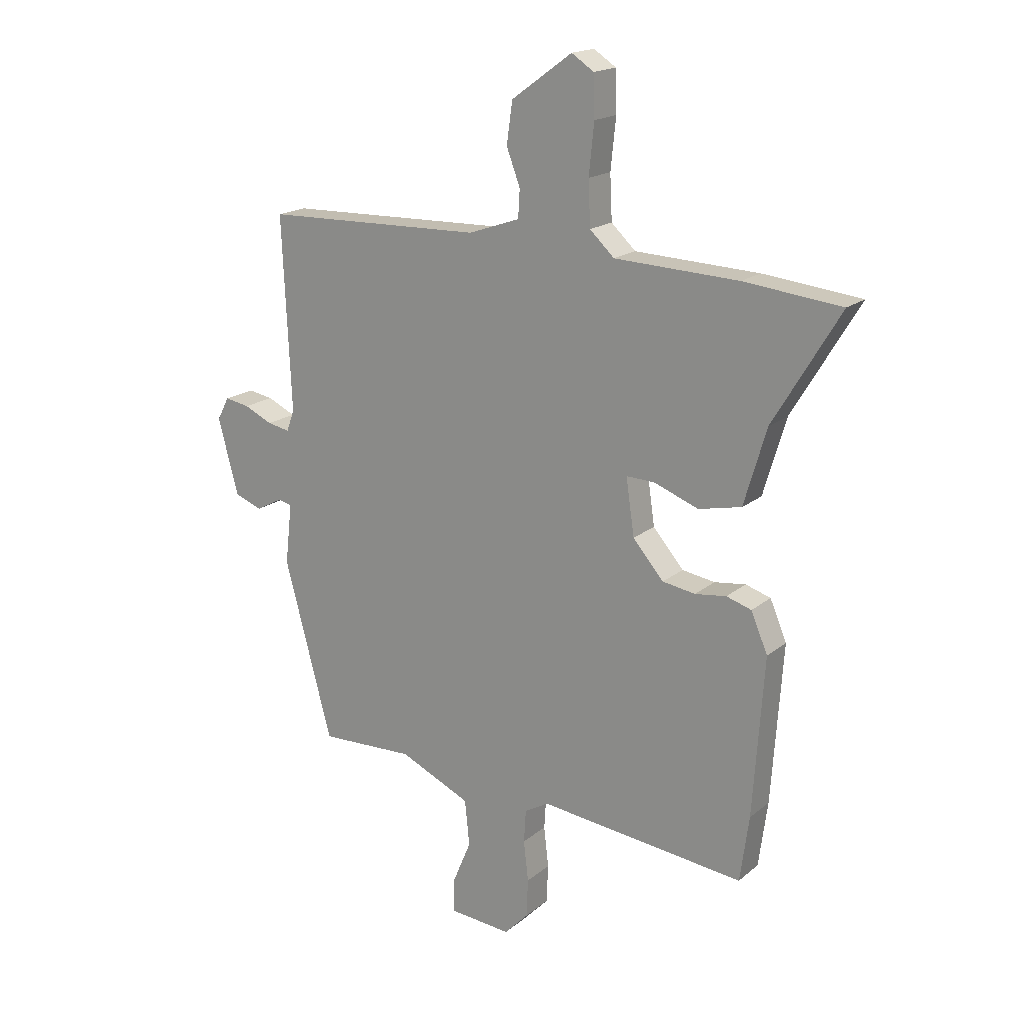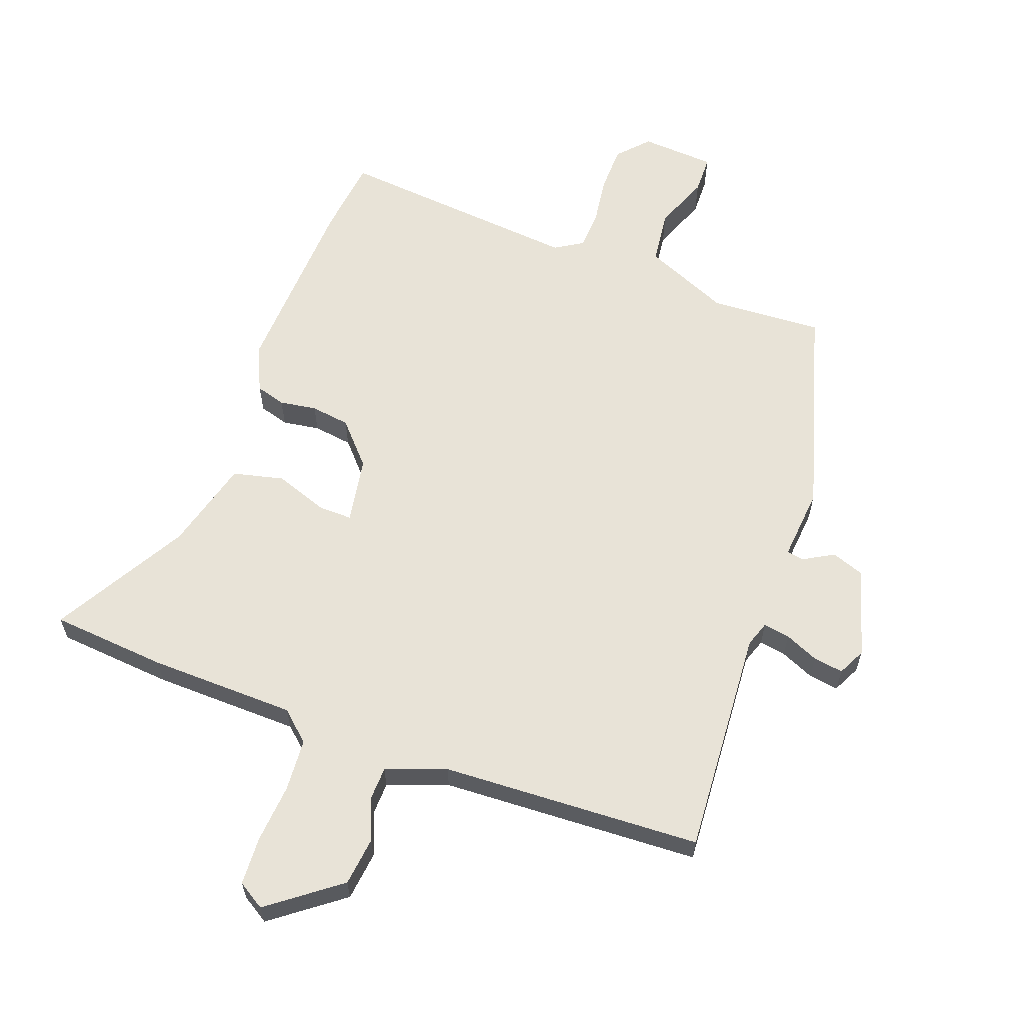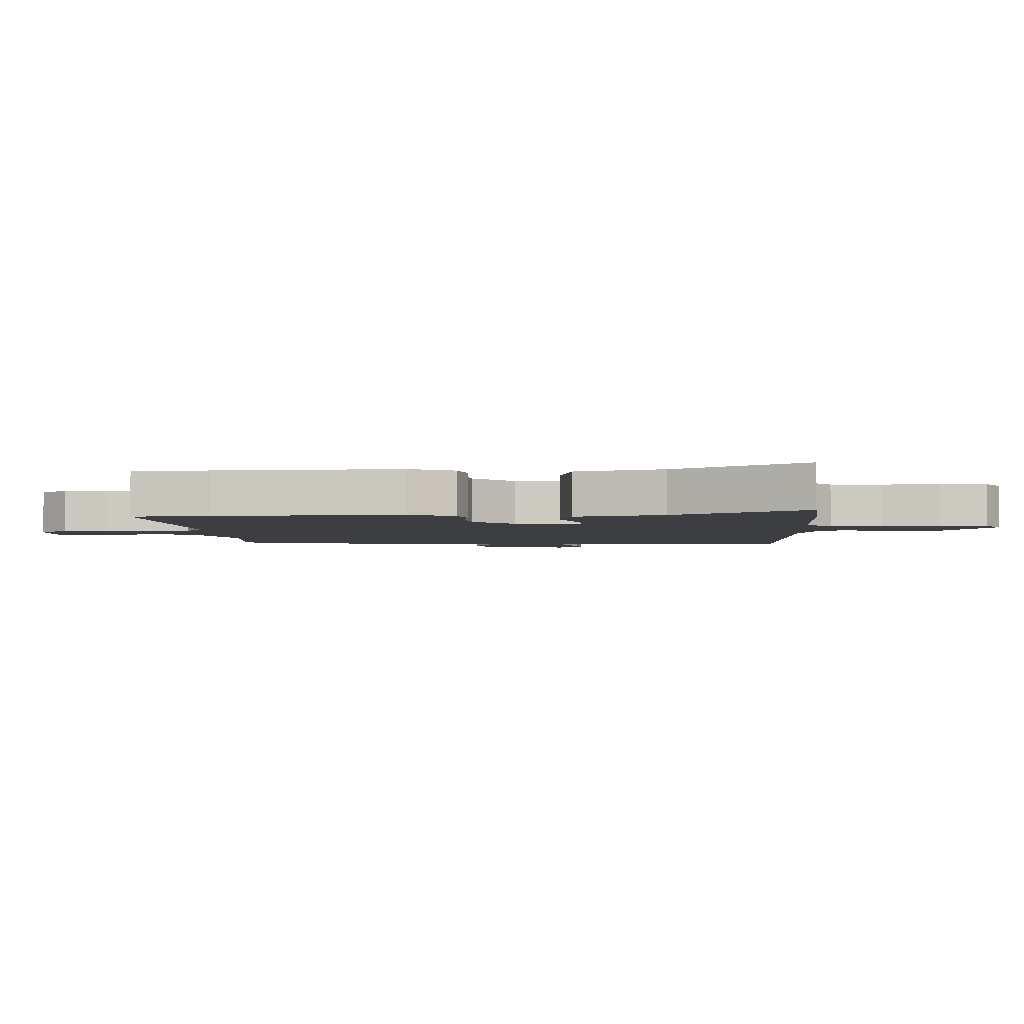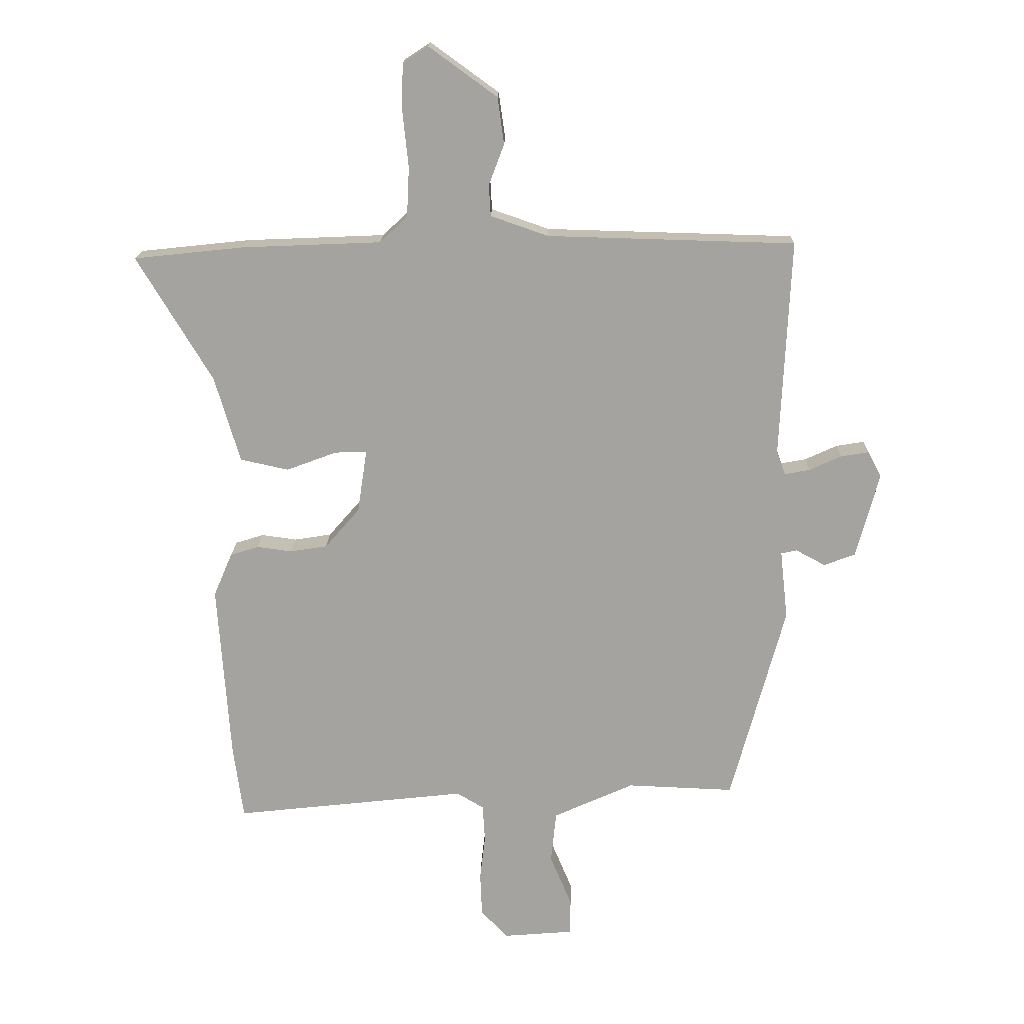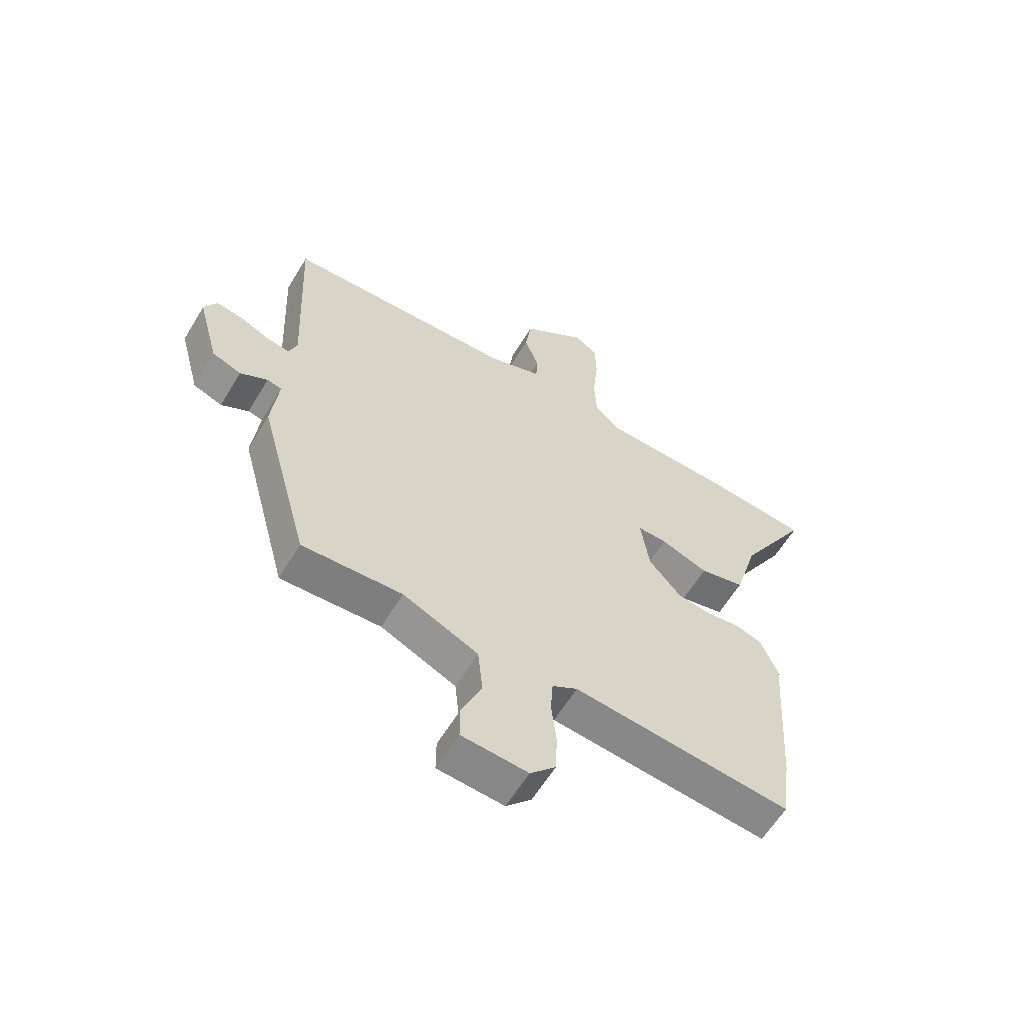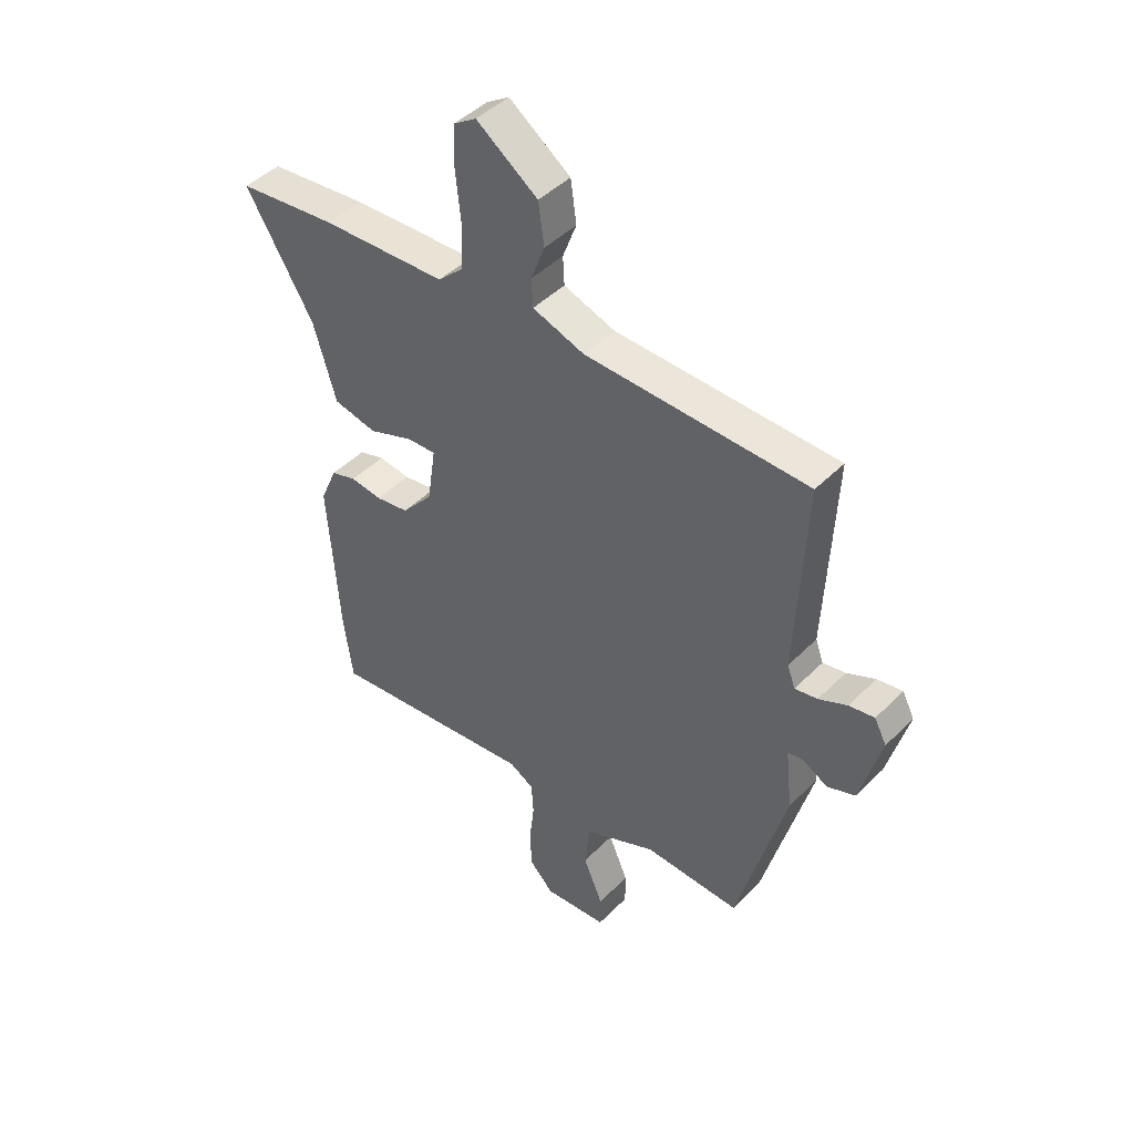
<metadata>
{"format":"obj","ext":"obj","renderer":"f3d","projection":"perspective","resolution":1024,"background":"white","views":[{"elev":18.1,"azim":-146.7,"up":"+Z"},{"elev":61.6,"azim":19.0,"up":"+Y"},{"elev":-3.3,"azim":-88.6,"up":"+Y"},{"elev":17.0,"azim":1.4,"up":"+Z"},{"elev":-60.5,"azim":149.0,"up":"+Z"},{"elev":44.9,"azim":41.0,"up":"+Z"}]}
</metadata>
<code>
v -0.492 0.07 -0.557
v -0.509 0.07 -0.431
v -0.53 0.07 -0.127
v -0.498 0.07 -0.052
v -0.45 0.07 -0.037
v -0.39 0.07 -0.045
v -0.327 0.07 -0.035
v -0.268 0.07 0.033
v -0.252 0.07 0.141
v -0.306 0.07 0.139
v -0.392 0.07 0.107
v -0.474 0.07 0.125
v -0.517 0.07 0.271
v -0.645 0.07 0.484
v -0.458 0.07 0.504
v -0.221 0.07 0.514
v -0.174 0.07 0.558
v -0.17 0.07 0.643
v -0.18 0.07 0.739
v -0.178 0.07 0.817
v -0.135 0.07 0.845
v -0.019 0.07 0.761
v -0.008 0.07 0.682
v -0.034 0.07 0.613
v -0.031 0.07 0.56
v 0.067 0.07 0.526
v 0.488 0.07 0.515
v 0.471 0.07 0.146
v 0.486 0.07 0.105
v 0.529 0.07 0.113
v 0.583 0.07 0.138
v 0.631 0.07 0.146
v 0.654 0.07 0.102
v 0.615 0.07 -0.043
v 0.562 0.07 -0.063
v 0.512 0.07 -0.036
v 0.485 0.07 -0.042
v 0.498 0.07 -0.159
v 0.406 0.07 -0.5
v 0.224 0.07 -0.493
v 0.087 0.07 -0.555
v 0.078 0.07 -0.643
v 0.115 0.07 -0.731
v 0.115 0.07 -0.793
v -0.005 0.07 -0.803
v -0.051 0.07 -0.755
v -0.054 0.07 -0.681
v -0.045 0.07 -0.603
v -0.049 0.07 -0.54
v -0.095 0.07 -0.513
v -0.492 0 -0.557
v -0.509 0 -0.431
v -0.53 0 -0.127
v -0.498 0 -0.052
v -0.45 0 -0.037
v -0.39 0 -0.045
v -0.327 0 -0.035
v -0.268 0 0.033
v -0.252 0 0.141
v -0.306 0 0.139
v -0.392 0 0.107
v -0.474 0 0.125
v -0.517 0 0.271
v -0.645 0 0.484
v -0.458 0 0.504
v -0.221 0 0.514
v -0.174 0 0.558
v -0.17 0 0.643
v -0.18 0 0.739
v -0.178 0 0.817
v -0.135 0 0.845
v -0.019 0 0.761
v -0.008 0 0.682
v -0.034 0 0.613
v -0.031 0 0.56
v 0.067 0 0.526
v 0.488 0 0.515
v 0.471 0 0.146
v 0.486 0 0.105
v 0.529 0 0.113
v 0.583 0 0.138
v 0.631 0 0.146
v 0.654 0 0.102
v 0.615 0 -0.043
v 0.562 0 -0.063
v 0.512 0 -0.036
v 0.485 0 -0.042
v 0.498 0 -0.159
v 0.406 0 -0.5
v 0.224 0 -0.493
v 0.087 0 -0.555
v 0.078 0 -0.643
v 0.115 0 -0.731
v 0.115 0 -0.793
v -0.005 0 -0.803
v -0.051 0 -0.755
v -0.054 0 -0.681
v -0.045 0 -0.603
v -0.049 0 -0.54
v -0.095 0 -0.513
f 46 47 48
f 45 46 48
f 44 45 48
f 43 44 48
f 42 43 48
f 41 42 48 49
f 40 41 49 50
f 37 38 39 40
f 34 35 36
f 33 34 36
f 32 33 36
f 31 32 36
f 30 31 36
f 29 30 36 37
f 37 40 50
f 29 37 50
f 28 29 50
f 22 23 24
f 21 22 24
f 20 21 24
f 19 20 24
f 18 19 24
f 17 18 24 25
f 16 17 25 26
f 26 27 28
f 16 26 28
f 15 16 28
f 14 15 28
f 13 14 28
f 4 5 6
f 3 4 6
f 2 3 6
f 1 2 6
f 50 1 6
f 50 6 7
f 28 50 7 8
f 10 11 12 13
f 9 10 13
f 9 13 28
f 8 9 28
f 98 97 96
f 98 96 95
f 98 95 94
f 98 94 93
f 98 93 92
f 99 98 92 91
f 100 99 91 90
f 90 89 88 87
f 86 85 84
f 86 84 83
f 86 83 82
f 86 82 81
f 86 81 80
f 87 86 80 79
f 100 90 87
f 100 87 79
f 100 79 78
f 74 73 72
f 74 72 71
f 74 71 70
f 74 70 69
f 74 69 68
f 75 74 68 67
f 76 75 67 66
f 78 77 76
f 78 76 66
f 78 66 65
f 78 65 64
f 78 64 63
f 56 55 54
f 56 54 53
f 56 53 52
f 56 52 51
f 56 51 100
f 57 56 100
f 58 57 100 78
f 63 62 61 60
f 63 60 59
f 78 63 59
f 78 59 58
f 1 51 52 2
f 2 52 53 3
f 3 53 54 4
f 4 54 55 5
f 5 55 56 6
f 6 56 57 7
f 7 57 58 8
f 8 58 59 9
f 9 59 60 10
f 10 60 61 11
f 11 61 62 12
f 12 62 63 13
f 13 63 64 14
f 14 64 65 15
f 15 65 66 16
f 16 66 67 17
f 17 67 68 18
f 18 68 69 19
f 19 69 70 20
f 20 70 71 21
f 21 71 72 22
f 22 72 73 23
f 23 73 74 24
f 24 74 75 25
f 25 75 76 26
f 26 76 77 27
f 27 77 78 28
f 28 78 79 29
f 29 79 80 30
f 30 80 81 31
f 31 81 82 32
f 32 82 83 33
f 33 83 84 34
f 34 84 85 35
f 35 85 86 36
f 36 86 87 37
f 37 87 88 38
f 38 88 89 39
f 39 89 90 40
f 40 90 91 41
f 41 91 92 42
f 42 92 93 43
f 43 93 94 44
f 44 94 95 45
f 45 95 96 46
f 46 96 97 47
f 47 97 98 48
f 48 98 99 49
f 49 99 100 50
f 50 100 51 1

</code>
